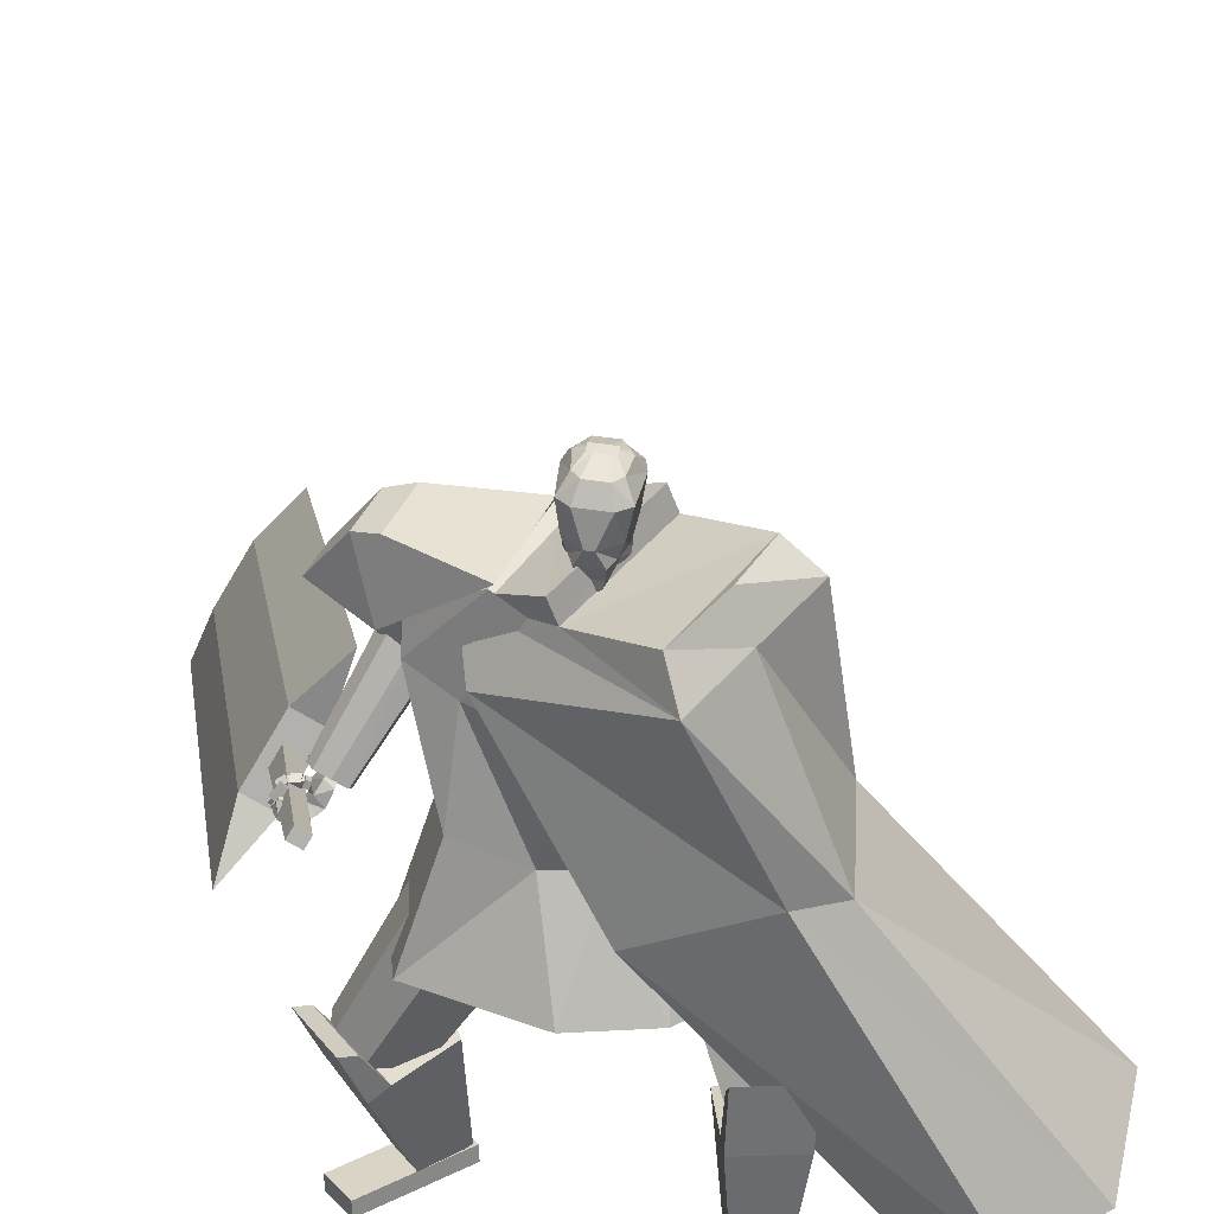
<metadata>
{"format":"obj","ext":"obj","renderer":"f3d","projection":"perspective","resolution":1024,"background":"white","views":[{"elev":26.0,"azim":-5.1,"up":"+Y"}]}
</metadata>
<code>
o Cube.004
v 1.884 0.3974 1.282
v -0.8221 4.422 0.2075
v 2.216 0.586 -1.1
v -0.1122 4.764 -0.431
v 2.238 0.7741 1.816
v 0.2074 4.738 1.596
v 3.299 1.081 0.2951
v 0.9203 5.065 0.8745
v -0.795 4.006 0.5629
v 0.1223 4.408 -0.4512
v 1.189 4.83 0.961
v 0.2859 4.402 1.771
v 0.8931 2.98 -0.2281
v 1.406 3.456 0.7882
v 0.9259 3.032 1.506
v 0.006278 2.514 0.9939
v 0.44 4.925 0.2671
v 2.893 0.9469 1.551
v 0.6221 4.965 1.298
v 0.7375 4.616 1.366
v -0.294 4.559 0.9055
v 1.322 3.023 1.389
v -0.8291 4.475 0.2283
v -0.1191 4.818 -0.4102
v -0.368 4.758 0.93
v 0.3631 5.127 0.2897
v 0.9022 -0.002172 1.595
v 0.9047 0.1365 1.6
v 0.655 0.03645 0.6852
v 0.6576 0.1751 0.6904
v 1.23 -0.004829 1.506
v 1.232 0.1338 1.511
v 0.9824 0.03379 0.5962
v 0.9849 0.1724 0.6014
v -0.05292 4.639 0.7086
v 0.05311 5.455 0.6397
v -0.01639 4.671 0.5636
v 0.07413 5.474 0.5562
v 0.1413 5.43 0.5035
v 0.2337 5.322 0.3883
v 0.2122 5.087 0.2899
v 0.1678 4.919 0.4322
v 0.1697 4.846 0.4237
v 0.08637 5.377 0.7439
v 0.131 5.227 0.8184
v 0.08321 4.992 0.7713
v 0.04876 4.858 0.6966
v 0.06687 4.807 0.5987
v -0.02857 4.661 0.6119
v 0.06713 5.468 0.584
v 0.1406 4.82 0.5391
v 0.1353 4.89 0.5612
v 0.2036 5.053 0.4416
v 0.233 5.295 0.5086
v 0.1565 5.417 0.5606
v 0.03017 5.481 0.5466
v -0.08193 4.641 0.7016
v -0.04541 4.673 0.5566
v 0.009149 5.462 0.6301
v -0.02477 4.745 0.7376
v -0.02257 4.842 0.7978
v -0.09031 4.98 0.8498
v 0.01643 5.218 0.8656
v 0.006144 5.367 0.7994
v 0.07422 4.844 0.3993
v 0.07489 4.928 0.4108
v 0.1538 5.118 0.1941
v 0.1619 5.346 0.2878
v 0.1039 5.453 0.4114
v 0.02317 5.474 0.5744
v -0.05758 4.662 0.605
v -0.1689 4.647 0.6812
v -0.123 5.468 0.5981
v -0.1324 4.68 0.5362
v -0.102 5.486 0.5146
v -0.1439 5.45 0.4362
v -0.1889 5.352 0.2886
v -0.1574 5.114 0.2026
v -0.2039 4.945 0.3444
v -0.2116 4.873 0.3337
v -0.2094 5.398 0.6741
v -0.3022 5.257 0.7162
v -0.2701 5.018 0.6878
v -0.2244 4.877 0.6321
v -0.2036 4.826 0.5348
v -0.1446 4.669 0.5845
v -0.109 5.48 0.5424
v -0.2407 4.847 0.4491
v -0.2364 4.916 0.4734
v -0.2218 5.083 0.3412
v -0.2454 5.329 0.3957
v -0.1845 5.441 0.4801
v -0.05788 5.487 0.5258
v -0.1399 4.645 0.688
v -0.1034 4.677 0.5429
v -0.0789 5.468 0.6093
v -0.1927 4.756 0.698
v -0.2084 4.855 0.754
v -0.1531 4.984 0.8349
v -0.2228 5.235 0.8091
v -0.1644 5.379 0.7592
v -0.1164 4.858 0.3543
v -0.111 4.941 0.3669
v -0.05895 5.133 0.1439
v -0.07734 5.363 0.2313
v -0.06666 5.465 0.3711
v -0.06488 5.481 0.5537
v -0.1156 4.666 0.5913
v 1.256 2.05 0.4435
v 0.4266 4.692 1.405
v 1.261 2.052 -0.1953
v 0.7805 4.862 1.086
v -0 1.932 -0.6704
v 0.2036 4.831 -0.0135
v 0 1.932 0.9191
v -0.3636 4.516 0.7773
v 0.9411 4.28 0.9206
v 0.5248 4.074 1.322
v -0.2853 3.753 0.8337
v 0.1533 4.059 -0.3065
v 0.5225 4.902 0.4926
v 0.3336 1.932 0.9191
v 0.3336 1.932 -0.6704
v -0.05167 4.618 1.04
v 0.2029 3.864 1.065
v 0.8858 4.192 0.541
v -1.254 2.046 0.432
v -1.254 2.046 -0.2104
v -0.8858 4.163 -0.5108
v -1.15 4.002 0.1143
v -0.2151 4.867 -0.1592
v -0.3336 1.932 0.9191
v -0.3336 1.932 -0.6704
v -0.661 4.609 0.504
v -0.8276 3.852 0.3836
v -0.5825 4.117 -0.5066
v 0.963 3.019 -0.1355
v 0.9349 3.005 0.4884
v -0 2.825 -0.3512
v 0.4551 2.825 -0.3109
v 0.4107 2.825 0.5596
v -0.000363 2.825 0.6046
v -0.9269 3.004 -0.2362
v -0.9366 2.998 0.421
v -0.4551 2.825 -0.3109
v -0.4107 2.825 0.5596
v -0.9591 4.49 -0.2987
v -1.12 4.394 0.07242
v -1.24 4.774 0.06949
v -1.002 4.896 -0.3596
v -0.9559 4.33 -0.5475
v -1.288 4.159 0.05204
v -0.2262 4.868 -0.1657
v -0.6245 4.663 0.5526
v -1.215 4.841 -0.4225
v -1.414 4.739 -0.06232
v -1.527 4.401 -0.6793
v -1.693 4.315 -0.3787
v 0.6905 1.346 1.134
v 0.2896 2.599 0.3791
v 0.7566 1.1 0.727
v 0.3725 2.291 -0.1302
v 1.154 1.471 1.134
v 0.8697 2.755 0.3789
v 1.22 1.225 0.7265
v 0.9526 2.447 -0.1303
v 0.9956 1.135 0.6805
v 0.672 2.334 -0.188
v 0.9039 1.476 1.246
v 0.5568 2.761 0.5191
v -1.617 1.4 -0.3172
v -0.972 2.741 -0.02306
v -1.227 1.244 -0.5497
v -0.4851 2.545 -0.314
v -1.451 1.209 0.09029
v -0.7636 2.501 0.4872
v -1.061 1.053 -0.1421
v -0.2762 2.305 0.1962
v -1.1 1.13 -0.3722
v -0.3253 2.403 -0.09192
v -1.641 1.348 -0.04953
v -1.002 2.675 0.3121
v 0.7162 0.171 1.049
v 0.635 1.782 1.342
v 0.7169 0.1699 0.6543
v 1.015 0.1644 1.049
v 1.166 1.771 1.343
v 1.015 0.1633 0.6548
v 0.7164 0.1707 0.9478
v 0.6327 1.666 1.206
v 1.015 0.1641 0.9483
v 1.164 1.654 1.207
v 0.6232 1.243 1.255
v 0.625 1.265 0.5535
v 1.156 1.254 0.5545
v 1.154 1.231 1.256
v 1.155 1.255 1.077
v 0.6241 1.267 1.076
v 0.8662 0.1664 0.5803
v 0.8654 0.1677 1.049
v 0.9005 1.776 1.343
v 0.8982 1.66 1.206
v 0.8656 0.1674 0.9481
v 0.8887 1.237 1.256
v 0.8947 1.255 0.487
v -1.24 0.1492 -0.5867
v -1.868 1.577 -0.08074
v -0.9062 0.2734 -0.7558
v -1.093 0.09941 -0.332
v -1.605 1.489 0.3725
v -0.7588 0.2236 -0.5011
v -1.155 0.181 -0.63
v -1.729 1.512 -0.1739
v -1.007 0.1312 -0.3753
v -1.466 1.424 0.2793
v -1.686 1.101 -0.2788
v -1.097 1.345 -0.5722
v -0.8346 1.257 -0.119
v -1.424 1.013 0.1744
v -1.277 1.092 0.1048
v -1.539 1.181 -0.3484
v -0.7697 0.2719 -0.6602
v -1.167 0.1243 -0.4594
v -1.736 1.533 0.1459
v -1.598 1.468 0.05274
v -1.081 0.1561 -0.5026
v -1.555 1.057 -0.05216
v -0.9028 1.324 -0.3774
v -1.705 0.02173 -0.3542
v -1.711 0.1602 -0.3463
v -0.8834 0.08084 -0.8141
v -0.889 0.2193 -0.8062
v -1.539 0.01152 -0.05861
v -1.545 0.15 -0.05071
v -0.7174 0.07062 -0.5184
v -0.7229 0.2091 -0.5105
v -1.025 4.651 -0.3625
v -0.9552 3.905 -0.9231
v -0.8105 3.85 -0.8367
v -0.899 4.594 -0.2711
v -1.121 3.943 -0.9819
v -1.179 4.687 -0.4238
v -1.247 3.88 -0.8942
v -1.302 4.609 -0.3342
v -0.8971 3.779 -0.6941
v -0.9384 4.498 -0.1362
v -1.201 4.46 -0.1123
v -1.129 3.695 -0.6704
v -0.9761 3.67 -0.6105
v -1.055 4.431 -0.04999
v -1.264 3.747 -0.7585
v -1.326 4.51 -0.2024
v -1.059 3.691 -0.6519
v -1.572 2.909 -0.4774
v -1.679 2.971 -0.5055
v -1.2 3.774 -0.688
v -1.467 2.838 -0.4802
v -0.9196 3.597 -0.6582
v -1.44 2.786 -0.5977
v -0.8847 3.529 -0.8187
v -1.717 2.96 -0.6305
v -1.251 3.76 -0.8573
v -1.076 3.597 -1.019
v -1.584 2.838 -0.7509
v -1.688 2.909 -0.7491
v -1.217 3.69 -1.017
v -1.478 2.775 -0.7228
v -0.9351 3.513 -0.9844
v -1.195 3.631 -0.954
v -0.9844 3.737 -0.6801
v -1.032 3.425 -0.927
v -1.206 3.854 -0.736
v -1.164 3.711 -0.7532
v -0.8637 3.874 -0.7978
v -1.009 3.495 -0.7141
v -1.088 3.988 -0.8742
v -1.625 2.853 -0.7383
v -1.762 2.664 -0.5978
v -1.571 2.783 -0.7266
v -1.709 2.614 -0.5865
v -1.616 2.924 -0.4706
v -1.756 2.694 -0.4665
v -1.552 2.865 -0.4364
v -1.712 2.654 -0.4233
v -1.741 2.692 -0.6648
v -1.679 2.638 -0.6662
v -1.703 2.693 -0.3963
v -1.737 2.747 -0.4201
v -1.671 2.702 -0.734
v -1.612 2.738 -0.4237
v -1.68 2.832 -0.4329
v -1.699 2.766 -0.7604
v -1.711 2.728 -0.6749
v -1.652 2.671 -0.6807
v -1.669 2.705 -0.4068
v -1.717 2.78 -0.4406
v -1.714 2.706 -0.6552
v -1.808 2.649 -0.6607
v -1.685 2.658 -0.6625
v -1.779 2.601 -0.6679
v -1.712 2.697 -0.5902
v -1.807 2.64 -0.5956
v -1.683 2.649 -0.5975
v -1.778 2.592 -0.6027
v -1.793 2.636 -0.6687
v -1.888 2.69 -0.6885
v -1.822 2.588 -0.661
v -1.916 2.642 -0.6808
v -1.799 2.65 -0.6047
v -1.893 2.703 -0.6245
v -1.828 2.602 -0.597
v -1.922 2.656 -0.6168
v -1.883 2.667 -0.6824
v -1.833 2.76 -0.7122
v -1.933 2.689 -0.6951
v -1.883 2.783 -0.7249
v -1.888 2.689 -0.621
v -1.838 2.783 -0.6508
v -1.938 2.712 -0.6336
v -1.888 2.806 -0.6635
v -1.784 2.631 -0.6484
v -1.812 2.635 -0.6552
v -1.785 2.597 -0.6479
v -1.825 2.602 -0.6516
v -1.785 2.633 -0.6094
v -1.817 2.637 -0.6151
v -1.786 2.599 -0.6089
v -1.823 2.603 -0.6132
v -1.891 2.67 -0.6692
v -1.903 2.692 -0.6769
v -1.91 2.65 -0.6677
v -1.931 2.681 -0.678
v -1.893 2.681 -0.6312
v -1.909 2.704 -0.6391
v -1.912 2.658 -0.6289
v -1.936 2.687 -0.6388
v -1.723 2.68 -0.6274
v -1.833 2.679 -0.6188
v -1.723 2.624 -0.629
v -1.833 2.623 -0.6204
v -1.718 2.678 -0.562
v -1.828 2.678 -0.5534
v -1.717 2.622 -0.5636
v -1.827 2.621 -0.5549
v -1.827 2.682 -0.6146
v -1.906 2.758 -0.5978
v -1.867 2.642 -0.6198
v -1.945 2.718 -0.603
v -1.824 2.671 -0.55
v -1.903 2.746 -0.5332
v -1.864 2.631 -0.5552
v -1.942 2.706 -0.5385
v -1.906 2.722 -0.6002
v -1.832 2.801 -0.6184
v -1.948 2.76 -0.6013
v -1.873 2.84 -0.6196
v -1.9 2.731 -0.5354
v -1.825 2.81 -0.5537
v -1.941 2.769 -0.5366
v -1.866 2.848 -0.5549
v -1.812 2.654 -0.6062
v -1.84 2.682 -0.6002
v -1.84 2.626 -0.6099
v -1.868 2.653 -0.6039
v -1.81 2.648 -0.567
v -1.839 2.675 -0.561
v -1.838 2.619 -0.5707
v -1.867 2.647 -0.5647
v -1.903 2.742 -0.5868
v -1.932 2.769 -0.5808
v -1.931 2.714 -0.5905
v -1.959 2.741 -0.5845
v -1.901 2.735 -0.5476
v -1.93 2.762 -0.5416
v -1.929 2.707 -0.5514
v -1.958 2.734 -0.5453
v -1.727 2.68 -0.5594
v -1.817 2.64 -0.5447
v -1.706 2.633 -0.5563
v -1.797 2.594 -0.5416
v -1.72 2.686 -0.5009
v -1.811 2.647 -0.4862
v -1.7 2.64 -0.4978
v -1.79 2.6 -0.4831
v -1.809 2.644 -0.5427
v -1.891 2.699 -0.5255
v -1.837 2.601 -0.5383
v -1.919 2.656 -0.5211
v -1.798 2.642 -0.4845
v -1.879 2.697 -0.4673
v -1.826 2.6 -0.4801
v -1.907 2.655 -0.4629
v -1.88 2.683 -0.5234
v -1.841 2.775 -0.5144
v -1.927 2.703 -0.5195
v -1.888 2.794 -0.5105
v -1.878 2.677 -0.4646
v -1.839 2.768 -0.4555
v -1.925 2.696 -0.4607
v -1.886 2.788 -0.4516
v -1.79 2.623 -0.5344
v -1.82 2.643 -0.5282
v -1.81 2.593 -0.5312
v -1.839 2.613 -0.525
v -1.783 2.622 -0.4991
v -1.813 2.642 -0.4929
v -1.803 2.592 -0.496
v -1.832 2.612 -0.4898
v -1.888 2.678 -0.514
v -1.9 2.701 -0.5089
v -1.913 2.663 -0.511
v -1.927 2.688 -0.5059
v -1.88 2.681 -0.4789
v -1.898 2.7 -0.4734
v -1.906 2.66 -0.4757
v -1.922 2.685 -0.4704
v -1.735 2.708 -0.4783
v -1.803 2.694 -0.4524
v -1.721 2.682 -0.4548
v -1.789 2.668 -0.4289
v -1.729 2.739 -0.4472
v -1.797 2.725 -0.4212
v -1.715 2.713 -0.4237
v -1.783 2.699 -0.3978
v -1.809 2.698 -0.4505
v -1.877 2.727 -0.4375
v -1.816 2.671 -0.4243
v -1.883 2.7 -0.4113
v -1.792 2.724 -0.4195
v -1.859 2.753 -0.4064
v -1.799 2.697 -0.3933
v -1.866 2.726 -0.3802
v -1.861 2.732 -0.434
v -1.873 2.802 -0.4552
v -1.898 2.727 -0.4285
v -1.91 2.797 -0.4497
v -1.857 2.745 -0.3921
v -1.869 2.815 -0.4133
v -1.894 2.74 -0.3867
v -1.906 2.81 -0.4078
v -1.793 2.697 -0.4448
v -1.816 2.697 -0.4371
v -1.784 2.679 -0.4281
v -1.812 2.679 -0.4197
v -1.785 2.713 -0.4255
v -1.805 2.717 -0.4194
v -1.781 2.695 -0.4084
v -1.806 2.696 -0.4009
v -1.865 2.721 -0.4242
v -1.872 2.739 -0.4259
v -1.876 2.708 -0.4113
v -1.894 2.734 -0.4201
v -1.859 2.729 -0.3987
v -1.866 2.749 -0.4015
v -1.876 2.721 -0.3902
v -1.889 2.742 -0.3949
v -1.66 2.777 -0.7366
v -1.725 2.812 -0.7327
v -1.686 2.727 -0.7317
v -1.752 2.763 -0.7279
v -1.653 2.781 -0.6645
v -1.719 2.816 -0.6606
v -1.68 2.731 -0.6597
v -1.745 2.766 -0.6559
v -1.741 2.832 -0.7188
v -1.814 2.831 -0.7338
v -1.735 2.78 -0.7407
v -1.809 2.779 -0.7557
v -1.753 2.803 -0.6537
v -1.827 2.802 -0.6686
v -1.748 2.751 -0.6756
v -1.821 2.75 -0.6905
v -1.849 2.821 -0.7351
v -1.912 2.781 -0.7358
v -1.821 2.778 -0.7578
v -1.884 2.737 -0.7585
v -1.834 2.796 -0.6687
v -1.897 2.756 -0.6695
v -1.806 2.753 -0.6914
v -1.869 2.713 -0.6922
v -1.722 2.805 -0.715
v -1.746 2.816 -0.7148
v -1.724 2.779 -0.7188
v -1.75 2.781 -0.7226
v -1.729 2.801 -0.6668
v -1.755 2.804 -0.6709
v -1.731 2.766 -0.6764
v -1.757 2.772 -0.6783
v -1.812 2.818 -0.7224
v -1.838 2.814 -0.7267
v -1.805 2.788 -0.7398
v -1.829 2.776 -0.7412
v -1.816 2.804 -0.6839
v -1.839 2.792 -0.685
v -1.803 2.77 -0.6992
v -1.831 2.762 -0.7022
v -1.53 2.869 -0.6866
v -1.576 2.922 -0.6984
v -1.521 2.91 -0.5126
v -1.578 2.957 -0.5356
v -1.429 3.022 -0.7315
v -1.476 3.074 -0.7433
v -1.418 3.064 -0.5575
v -1.47 3.116 -0.5809
v -2.155 2.29 -1.506
v -2.429 0.7666 -7.311
v -1.902 2.131 -1.476
v -2.176 0.6079 -7.282
v -1.816 2.804 -1.657
v -2.089 1.281 -7.462
v -1.562 2.645 -1.627
v -1.836 1.122 -7.433
v -2.338 1.778 -1.163
v -2.655 0.01537 -7.879
v -1.373 3.238 -1.592
v -1.655 1.666 -7.584
v -1.852 2.947 0.3015
v -1.983 2.321 -1.929
v -1.746 2.88 0.3139
v -1.877 2.255 -1.916
v -1.797 3.03 0.2771
v -1.878 2.479 -1.975
v -1.691 2.963 0.2896
v -1.772 2.413 -1.963
f 10 4 17 8 11
f 20 19 6 12
f 12 6 21 2 9
f 21 17 26 25
f 15 12 9 16
f 22 20 12 15
f 13 10 11 14
f 3 13 14 7
f 18 22 15 5
f 5 15 16 1
f 7 14 22 18
f 14 11 20 22
f 11 8 19 20
f 17 4 24 26
f 25 26 24 23
f 4 2 23 24
f 2 21 25 23
f 8 17 21 6 19
f 27 28 30 29
f 29 30 34 33
f 33 34 32 31
f 31 32 28 27
f 29 33 31 27
f 34 30 28 32
f 69 56 38 39
f 71 108 95 58
f 91 82 81 92
f 71 49 35 57
f 100 63 64 101
f 58 95 102 65
f 69 106 93 56
f 51 52 47 48
f 52 53 46 47
f 63 100 99 62
f 70 59 36 50
f 49 51 48 35
f 67 41 42 66
f 68 40 41 67
f 53 54 45 46
f 58 65 43 37
f 65 66 42 43
f 42 41 53 52
f 41 40 54 53
f 68 69 39 40
f 40 39 55 54
f 46 45 63 62
f 47 46 62 61
f 43 42 52 51
f 37 43 51 49
f 107 96 59 70
f 58 37 49 71
f 39 38 50 55
f 55 50 36 44
f 57 94 108 71
f 38 56 70 50
f 67 104 105 68
f 93 107 70 56
f 101 64 59 96
f 45 44 64 63
f 66 103 104 67
f 65 102 103 66
f 48 47 61 60
f 35 48 60 57
f 44 36 59 64
f 68 105 106 69
f 106 76 75 93
f 94 57 60 97
f 108 94 72 86
f 88 85 84 89
f 89 84 83 90
f 73 96 107 87
f 86 72 85 88
f 78 104 103 79
f 77 105 104 78
f 90 83 82 91
f 95 74 80 102
f 102 80 79 103
f 79 89 90 78
f 78 90 91 77
f 105 77 76 106
f 77 91 92 76
f 83 99 100 82
f 84 98 99 83
f 80 88 89 79
f 74 86 88 80
f 95 108 86 74
f 76 92 87 75
f 92 81 73 87
f 75 87 107 93
f 97 60 61 98
f 54 55 44 45
f 82 100 101 81
f 85 97 98 84
f 72 94 97 85
f 81 101 96 73
f 126 121 112 117
f 117 112 110 118
f 123 111 109 122
f 121 114 116 124
f 125 124 116 119
f 141 125 119 142
f 137 117 118 138
f 140 126 117 137
f 139 120 126 140
f 138 118 125 141
f 118 110 124 125
f 112 121 124 110
f 113 123 122 115
f 120 114 121 126
f 136 129 131
f 133 132 127 128
f 131 134 116 114
f 135 119 116 134
f 146 142 119 135
f 143 144 130 129
f 145 143 129 136
f 139 145 136 120
f 144 146 135 130
f 113 115 132 133
f 120 136 131 114
f 135 134 130
f 127 132 146 144
f 113 133 145 139
f 133 128 143 145
f 128 127 144 143
f 132 115 142 146
f 109 138 141 122
f 113 139 140 123
f 123 140 137 111
f 111 137 138 109
f 122 141 142 115
f 129 130 148 147
f 134 148 130
f 129 147 131
f 150 151 157 155
f 153 151 150
f 150 149 154 153
f 152 154 149
f 157 158 156 155
f 151 152 158 157
f 152 149 156 158
f 149 150 155 156
f 159 160 162 161
f 167 168 166 165
f 165 166 164 163
f 169 170 160 159
f 167 165 163 169
f 168 162 160 170
f 166 168 170 164
f 161 167 169 159
f 163 164 170 169
f 161 162 168 167
f 171 172 174 173
f 179 180 178 177
f 177 178 176 175
f 181 182 172 171
f 179 177 175 181
f 180 174 172 182
f 178 180 182 176
f 173 179 181 171
f 175 176 182 181
f 173 174 180 179
f 197 192 187 196
f 204 201 184 193
f 203 191 186 200
f 202 190 184 201
f 199 188 191 203
f 193 184 190 198
f 183 193 198 189
f 188 195 197 191
f 200 204 193 183
f 191 197 196 186
f 199 205 195 188
f 189 198 194 185
f 185 194 205 199
f 186 196 204 200
f 185 199 203 189
f 192 202 201 187
f 189 203 200 183
f 196 187 201 204
f 202 192 197 198 190
f 195 194 198 197
f 205 194 195
f 220 215 210 219
f 227 224 207 216
f 226 214 209 223
f 225 213 207 224
f 222 211 214 226
f 216 207 213 221
f 206 216 221 212
f 211 218 220 214
f 223 227 216 206
f 214 220 219 209
f 222 228 218 211
f 212 221 217 208
f 208 217 228 222
f 209 219 227 223
f 208 222 226 212
f 215 225 224 210
f 212 226 223 206
f 219 210 224 227
f 225 215 220 221 213
f 218 217 221 220
f 228 217 218
f 229 230 232 231
f 231 232 236 235
f 235 236 234 233
f 233 234 230 229
f 231 235 233 229
f 236 232 230 234
f 243 244 242 241
f 238 237 240 239
f 241 242 237 238
f 248 251 243 241 238 239 245 249
f 239 240 246 245
f 243 251 252 244
f 248 249 250 247
f 251 248 247 252
f 249 245 246 250
f 242 244 252 247 250 246 240 237
f 259 260 258 257
f 254 253 256 255
f 257 258 253 254
f 264 267 259 257 254 255 261 265
f 255 256 262 261
f 259 267 268 260
f 264 265 266 263
f 267 264 263 268
f 265 261 262 266
f 258 260 268 263 266 262 256 253
f 269 270 272 271
f 271 272 276 275
f 275 276 274 273
f 273 274 270 269
f 271 275 273 269
f 276 272 270 274
f 285 286 280 278
f 286 287 284 280
f 287 288 282 284
f 288 285 278 282
f 279 497 499 283
f 284 282 278 280
f 296 293 285 288
f 295 296 288 287
f 294 295 287 286
f 293 294 286 285
f 277 279 289 292
f 279 283 290 289
f 283 281 291 290
f 281 277 292 291
f 292 289 294 293
f 289 290 295 294
f 290 291 296 295
f 291 292 293 296
f 297 299 300 298
f 299 303 304 300
f 303 301 302 304
f 301 297 298 302
f 299 297 301 303
f 304 302 298 300
f 305 307 308 306
f 307 311 312 308
f 311 309 310 312
f 309 305 306 310
f 307 305 309 311
f 312 310 306 308
f 313 315 316 314
f 315 319 320 316
f 319 317 318 320
f 317 313 314 318
f 315 313 317 319
f 320 318 314 316
f 321 323 324 322
f 323 327 328 324
f 327 325 326 328
f 325 321 322 326
f 323 321 325 327
f 328 326 322 324
f 329 331 332 330
f 331 335 336 332
f 335 333 334 336
f 333 329 330 334
f 331 329 333 335
f 336 334 330 332
f 337 339 340 338
f 339 343 344 340
f 343 341 342 344
f 341 337 338 342
f 339 337 341 343
f 344 342 338 340
f 345 347 348 346
f 347 351 352 348
f 351 349 350 352
f 349 345 346 350
f 347 345 349 351
f 352 350 346 348
f 353 355 356 354
f 355 359 360 356
f 359 357 358 360
f 357 353 354 358
f 355 353 357 359
f 360 358 354 356
f 361 363 364 362
f 363 367 368 364
f 367 365 366 368
f 365 361 362 366
f 363 361 365 367
f 368 366 362 364
f 369 371 372 370
f 371 375 376 372
f 375 373 374 376
f 373 369 370 374
f 371 369 373 375
f 376 374 370 372
f 377 379 380 378
f 379 383 384 380
f 383 381 382 384
f 381 377 378 382
f 379 377 381 383
f 384 382 378 380
f 385 387 388 386
f 387 391 392 388
f 391 389 390 392
f 389 385 386 390
f 387 385 389 391
f 392 390 386 388
f 393 395 396 394
f 395 399 400 396
f 399 397 398 400
f 397 393 394 398
f 395 393 397 399
f 400 398 394 396
f 401 403 404 402
f 403 407 408 404
f 407 405 406 408
f 405 401 402 406
f 403 401 405 407
f 408 406 402 404
f 409 411 412 410
f 411 415 416 412
f 415 413 414 416
f 413 409 410 414
f 411 409 413 415
f 416 414 410 412
f 417 419 420 418
f 419 423 424 420
f 423 421 422 424
f 421 417 418 422
f 419 417 421 423
f 424 422 418 420
f 425 427 428 426
f 427 431 432 428
f 431 429 430 432
f 429 425 426 430
f 427 425 429 431
f 432 430 426 428
f 433 435 436 434
f 435 439 440 436
f 439 437 438 440
f 437 433 434 438
f 435 433 437 439
f 440 438 434 436
f 441 443 444 442
f 443 447 448 444
f 447 445 446 448
f 445 441 442 446
f 443 441 445 447
f 448 446 442 444
f 449 451 452 450
f 451 455 456 452
f 455 453 454 456
f 453 449 450 454
f 451 449 453 455
f 456 454 450 452
f 457 459 460 458
f 459 463 464 460
f 463 461 462 464
f 461 457 458 462
f 459 457 461 463
f 464 462 458 460
f 465 467 468 466
f 467 471 472 468
f 471 469 470 472
f 469 465 466 470
f 467 465 469 471
f 472 470 466 468
f 473 475 476 474
f 475 479 480 476
f 479 477 478 480
f 477 473 474 478
f 475 473 477 479
f 480 478 474 476
f 481 483 484 482
f 483 487 488 484
f 487 485 486 488
f 485 481 482 486
f 483 481 485 487
f 488 486 482 484
f 489 491 492 490
f 491 495 496 492
f 495 493 494 496
f 493 489 490 494
f 491 489 493 495
f 496 494 490 492
f 500 499 503 504
f 277 498 497 279
f 283 499 500 281
f 281 500 498 277
f 501 502 504 503
f 497 498 502 501
f 498 500 504 502
f 499 497 501 503
f 512 508 514 506 510 516
f 513 514 508 507
f 507 508 512 511
f 515 516 510 509
f 509 510 506 505
f 511 512 516 515
f 505 506 514 513
f 517 518 520 519
f 519 520 524 523
f 523 524 522 521
f 521 522 518 517
f 519 523 521 517
f 524 520 518 522
f 511 509 505 507
f 515 509 511
f 513 507 505
f 62 99 98 61

</code>
